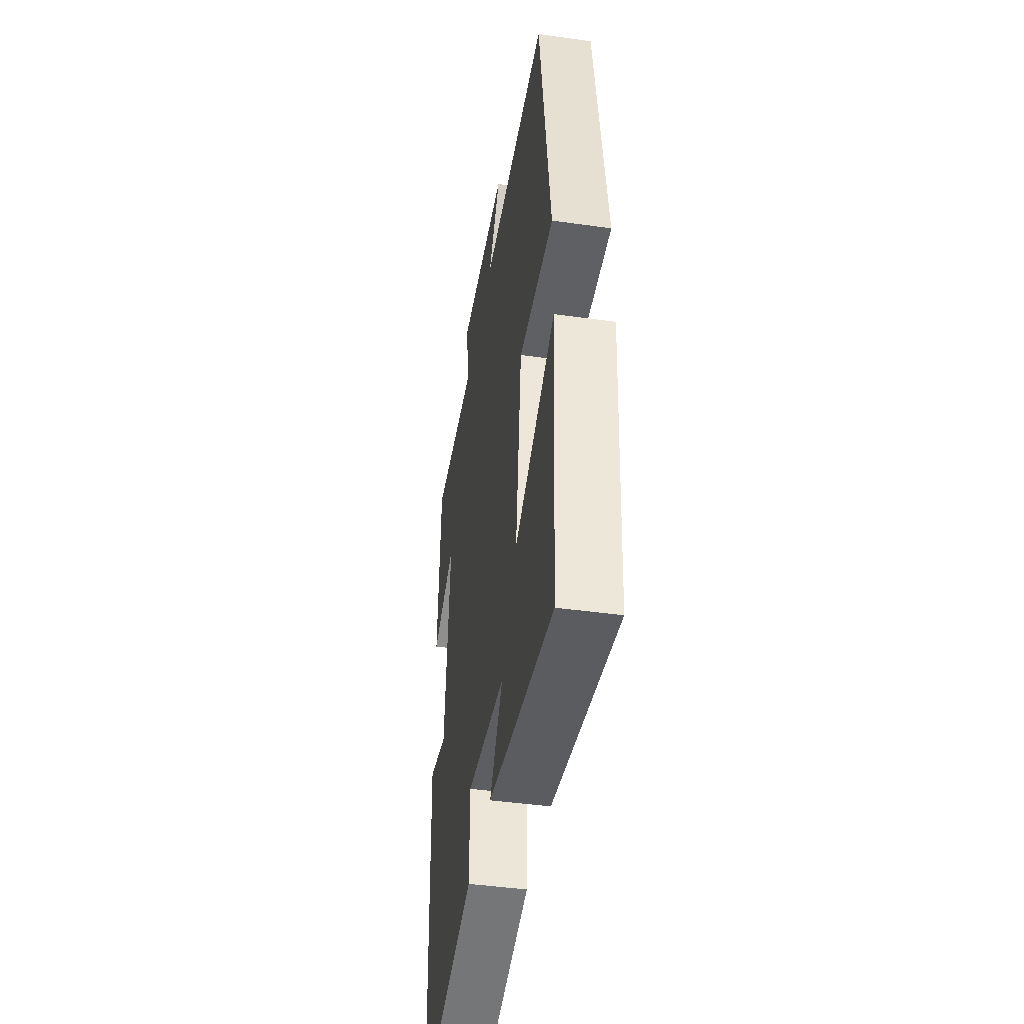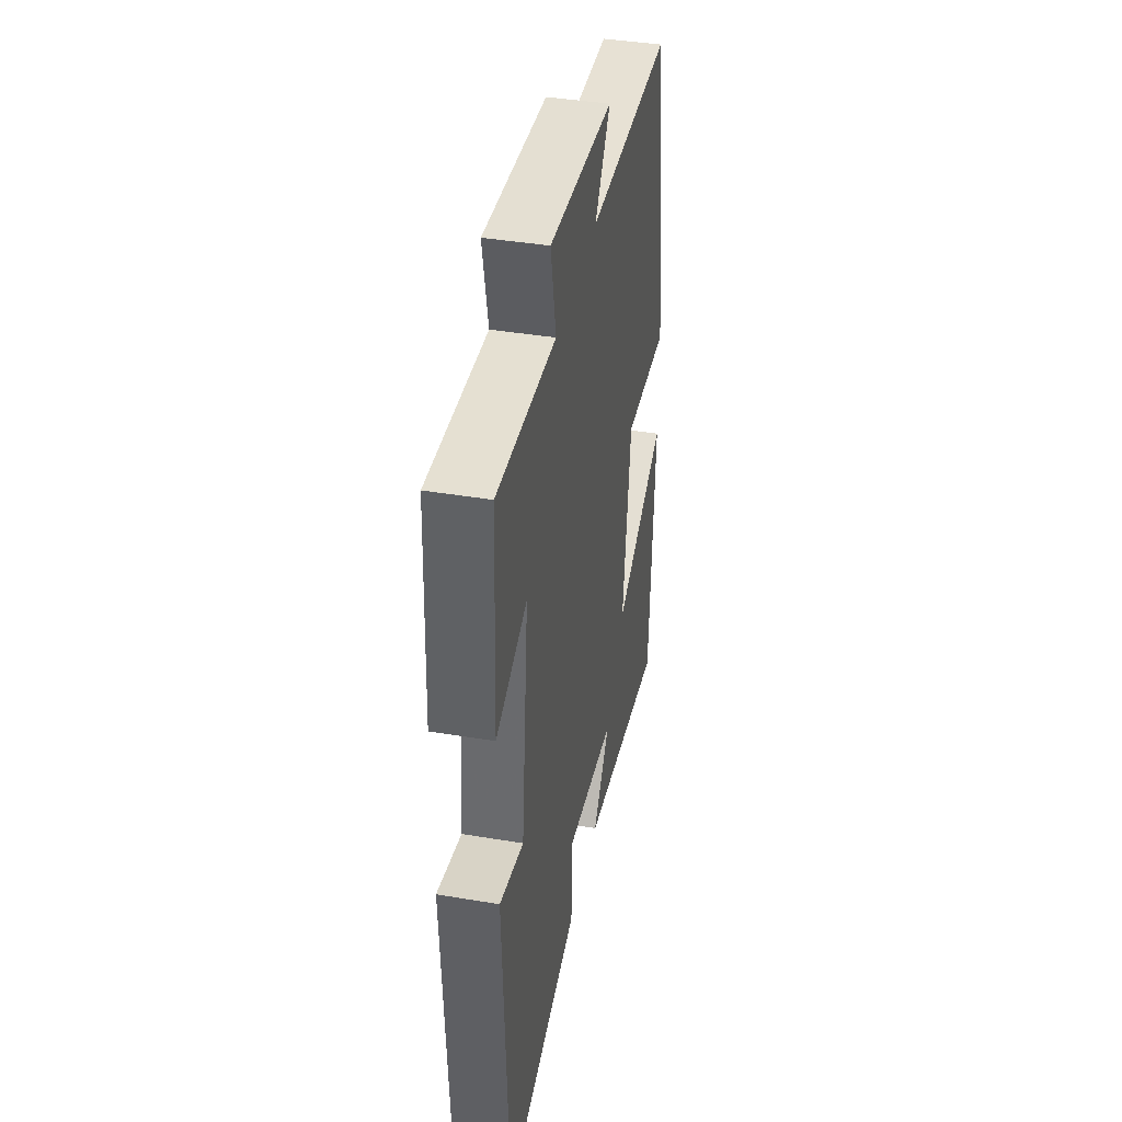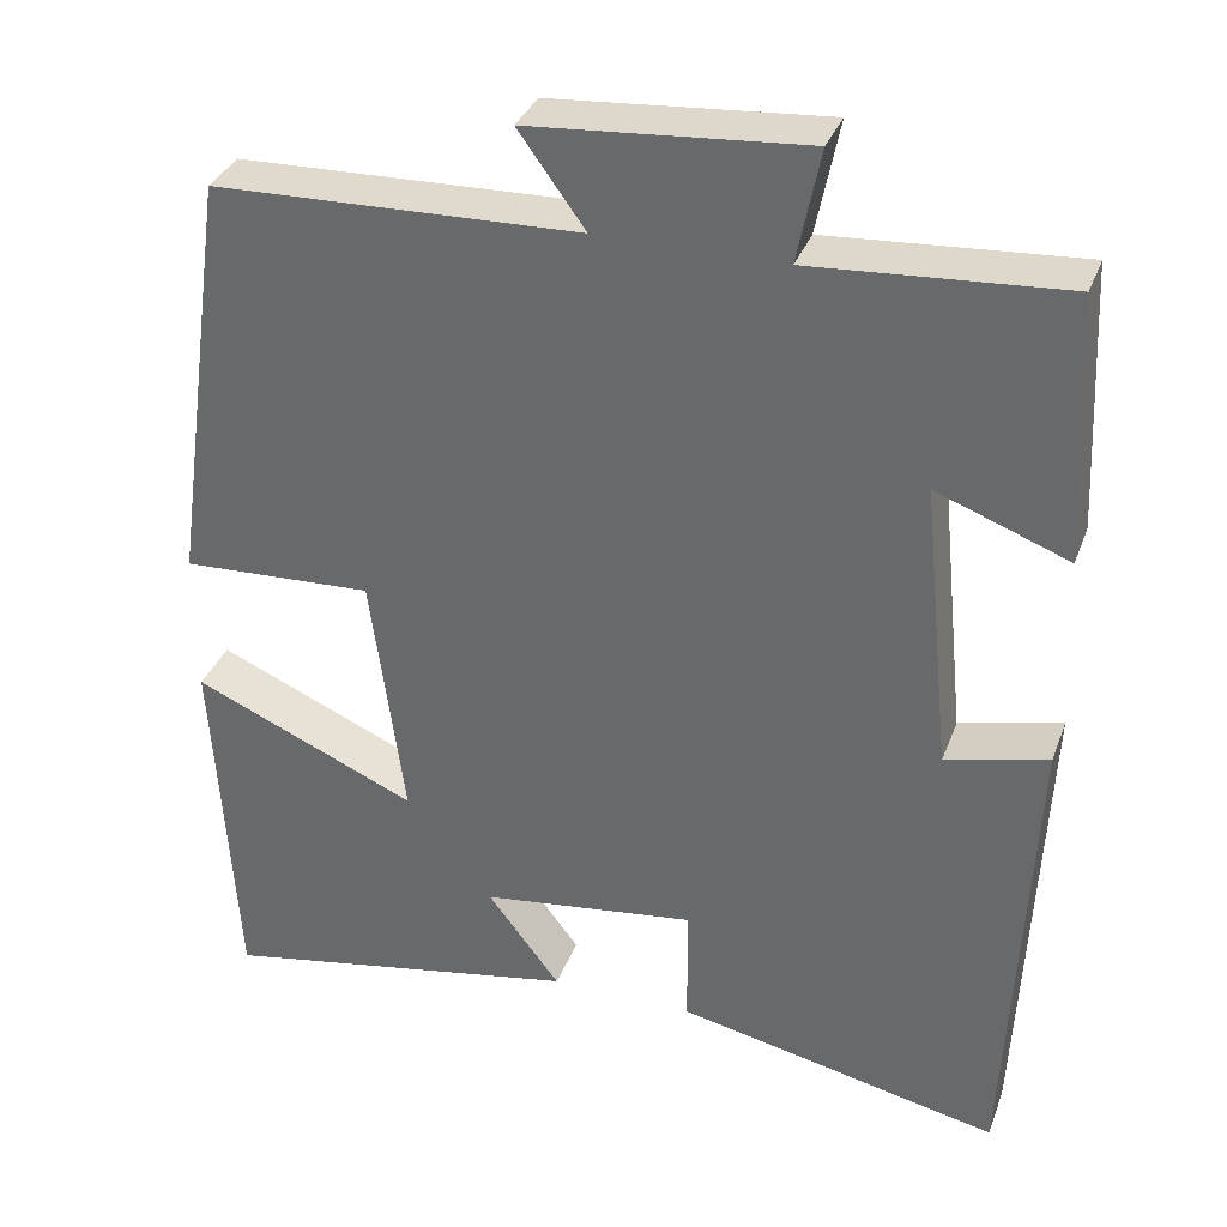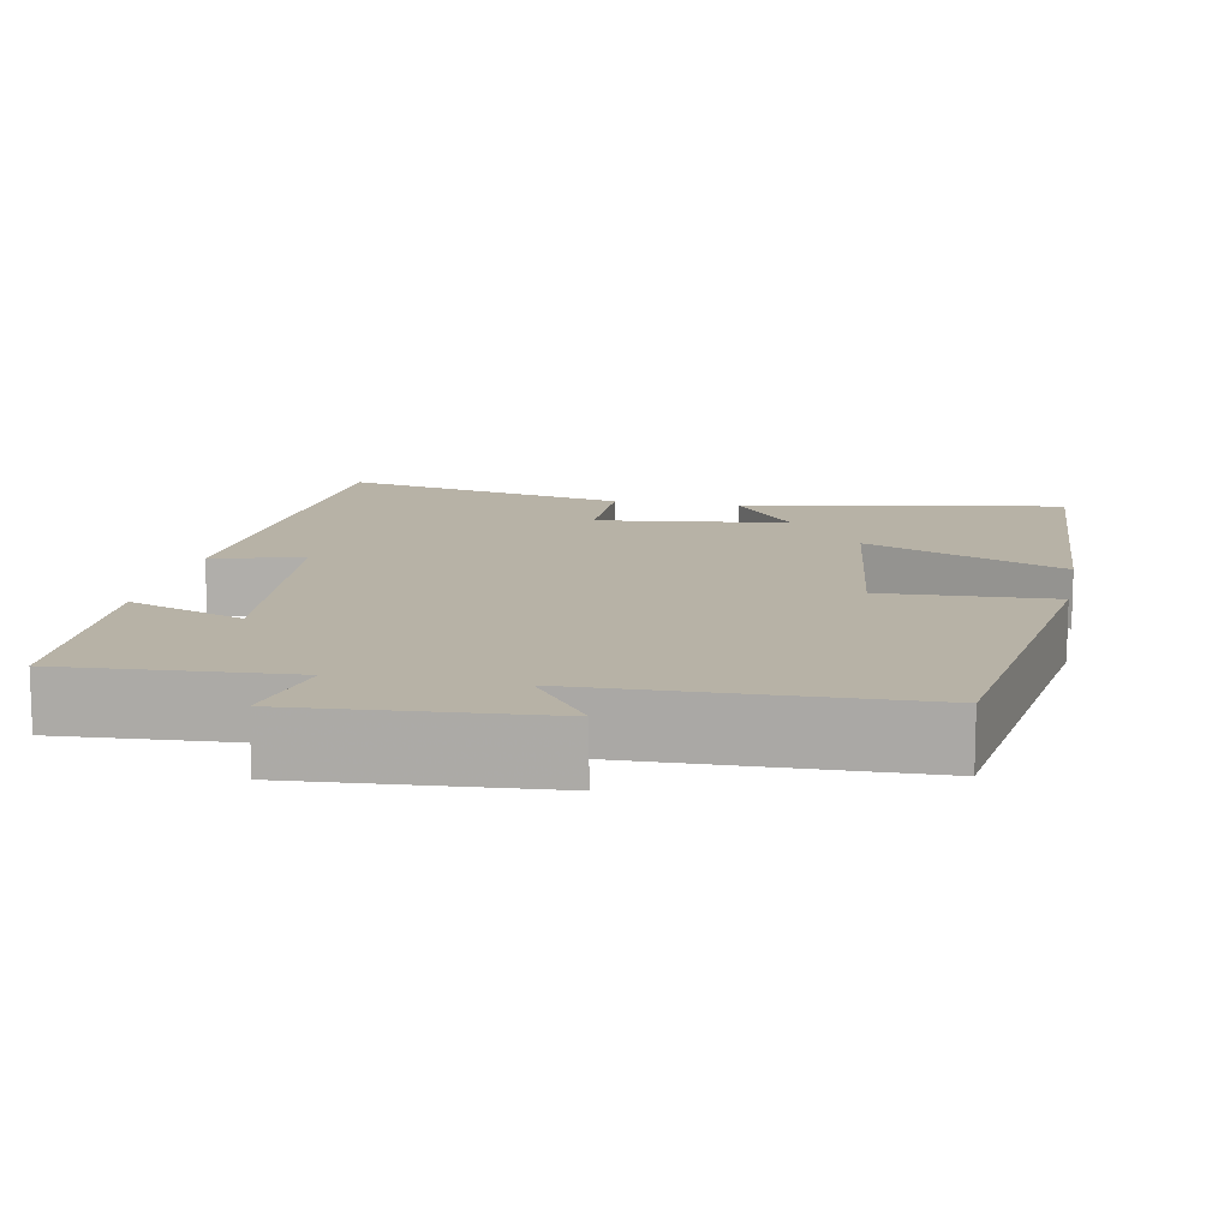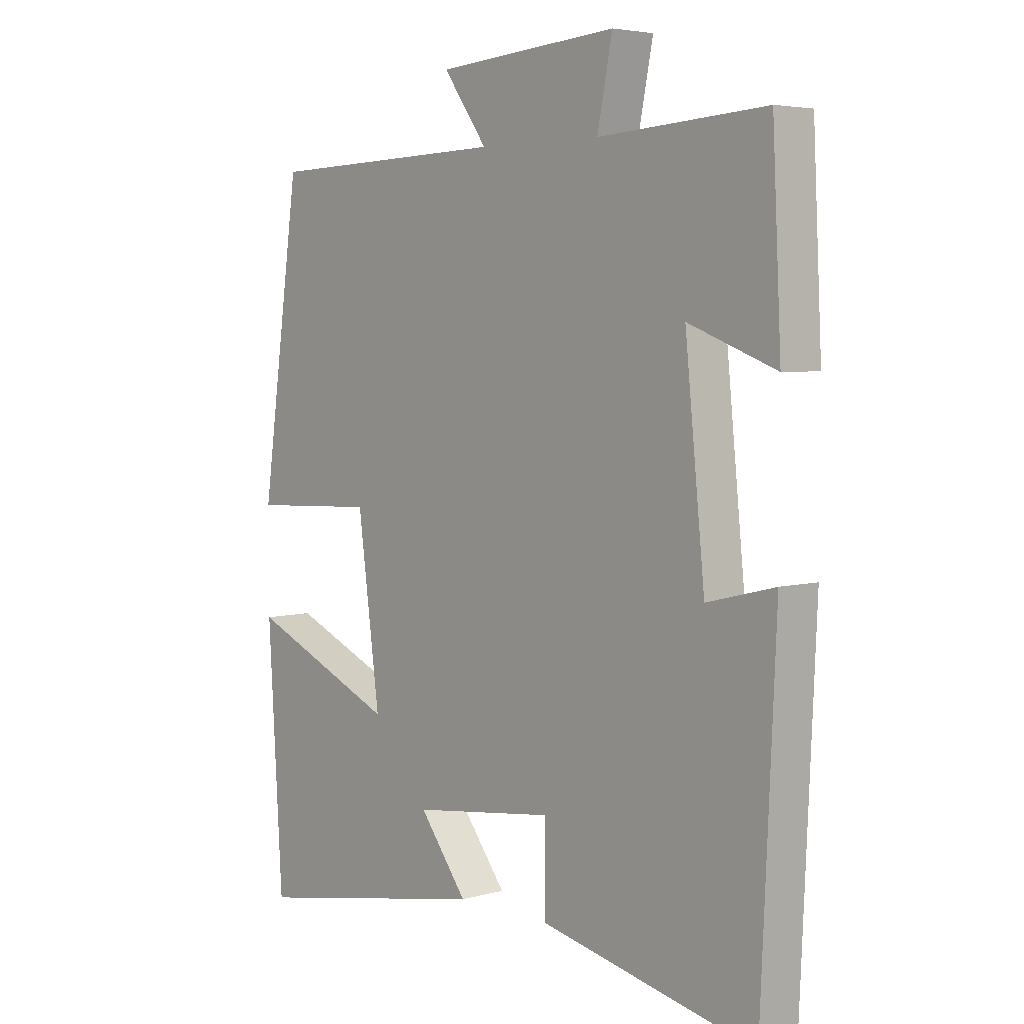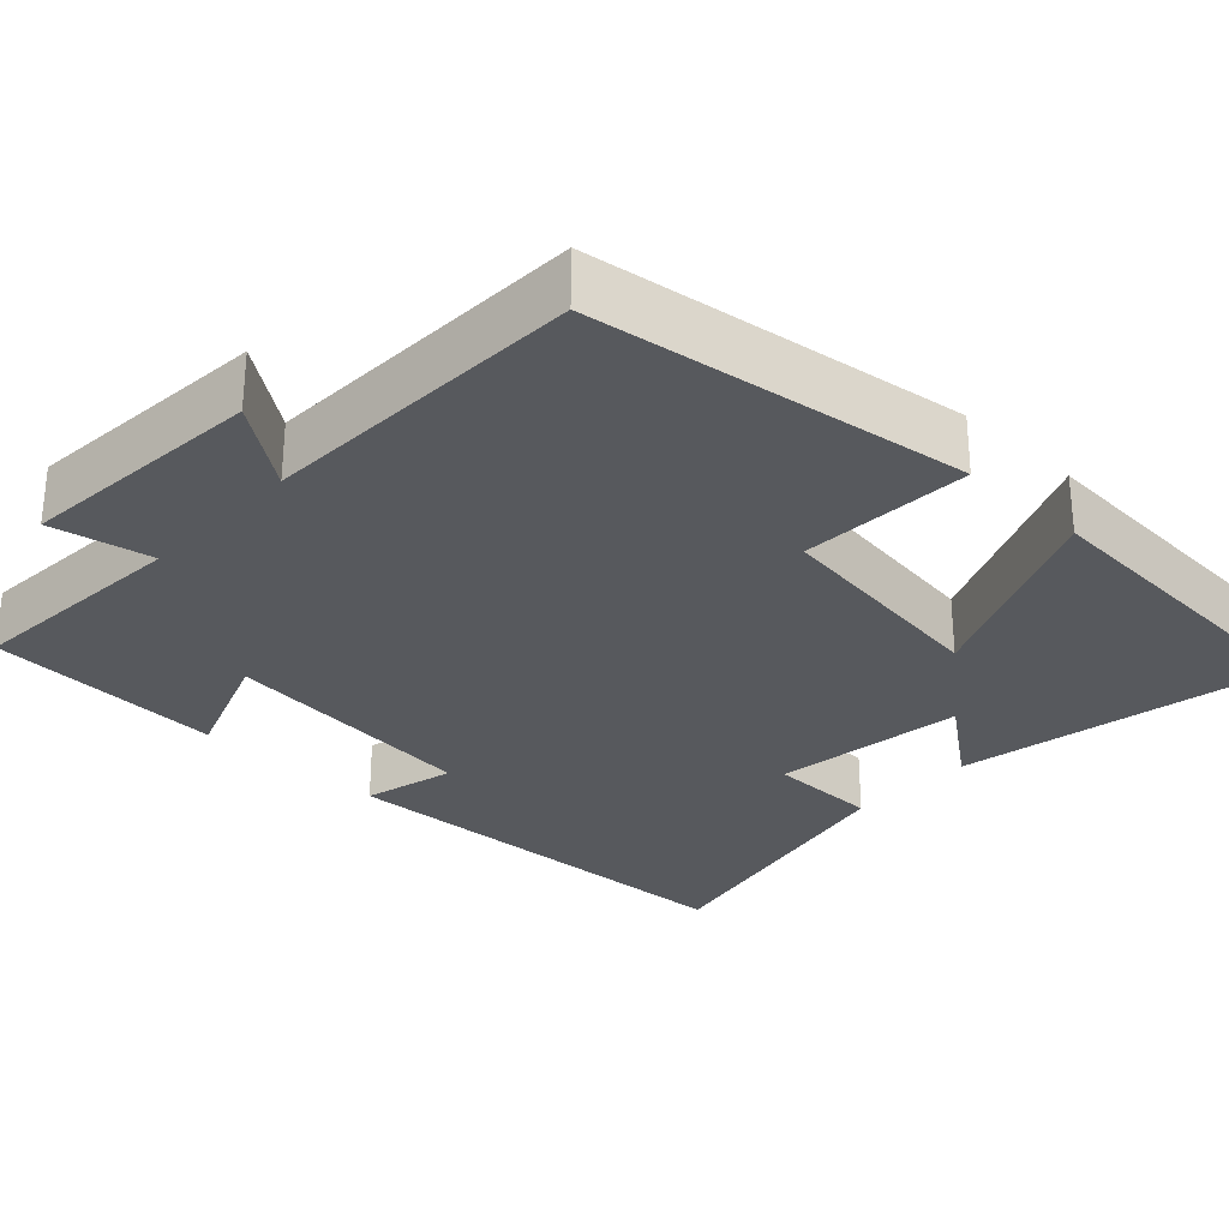
<metadata>
{"format":"obj","ext":"obj","renderer":"f3d","projection":"perspective","resolution":1024,"background":"white","views":[{"elev":-44.6,"azim":80.7,"up":"+Z"},{"elev":41.0,"azim":-78.5,"up":"+Z"},{"elev":34.1,"azim":-161.1,"up":"+Z"},{"elev":12.4,"azim":11.2,"up":"+Y"},{"elev":4.7,"azim":-131.6,"up":"+Z"},{"elev":-29.2,"azim":46.6,"up":"+Y"}]}
</metadata>
<code>
v -0.475 0.07 -0.58
v -0.5 0.07 -0.029
v -0.383 0.07 -0.058
v -0.349 0.07 0.274
v -0.5 0.07 0.217
v -0.485 0.07 0.519
v -0.197 0.07 0.5
v -0.223 0.07 0.629
v 0.091 0.07 0.605
v 0.015 0.07 0.5
v 0.432 0.07 0.488
v 0.5 0.07 0.006
v 0.281 0.07 0.016
v 0.243 0.07 -0.272
v 0.5 0.07 -0.16
v 0.475 0.07 -0.576
v 0.06 0.07 -0.5
v 0.143 0.07 -0.391
v -0.103 0.07 -0.359
v -0.104 0.07 -0.5
v -0.475 0 -0.58
v -0.5 0 -0.029
v -0.383 0 -0.058
v -0.349 0 0.274
v -0.5 0 0.217
v -0.485 0 0.519
v -0.197 0 0.5
v -0.223 0 0.629
v 0.091 0 0.605
v 0.015 0 0.5
v 0.432 0 0.488
v 0.5 0 0.006
v 0.281 0 0.016
v 0.243 0 -0.272
v 0.5 0 -0.16
v 0.475 0 -0.576
v 0.06 0 -0.5
v 0.143 0 -0.391
v -0.103 0 -0.359
v -0.104 0 -0.5
f 1 2 3
f 20 1 3
f 19 20 3
f 18 19 3 4
f 16 17 18
f 15 16 18
f 14 15 18
f 13 14 18 4
f 12 13 4
f 11 12 4
f 10 11 4
f 7 8 9 10
f 7 10 4 5
f 5 6 7
f 23 22 21
f 23 21 40
f 23 40 39
f 24 23 39 38
f 38 37 36
f 38 36 35
f 38 35 34
f 24 38 34 33
f 24 33 32
f 24 32 31
f 24 31 30
f 30 29 28 27
f 25 24 30 27
f 27 26 25
f 1 21 22 2
f 2 22 23 3
f 3 23 24 4
f 4 24 25 5
f 5 25 26 6
f 6 26 27 7
f 7 27 28 8
f 8 28 29 9
f 9 29 30 10
f 10 30 31 11
f 11 31 32 12
f 12 32 33 13
f 13 33 34 14
f 14 34 35 15
f 15 35 36 16
f 16 36 37 17
f 17 37 38 18
f 18 38 39 19
f 19 39 40 20
f 20 40 21 1

</code>
